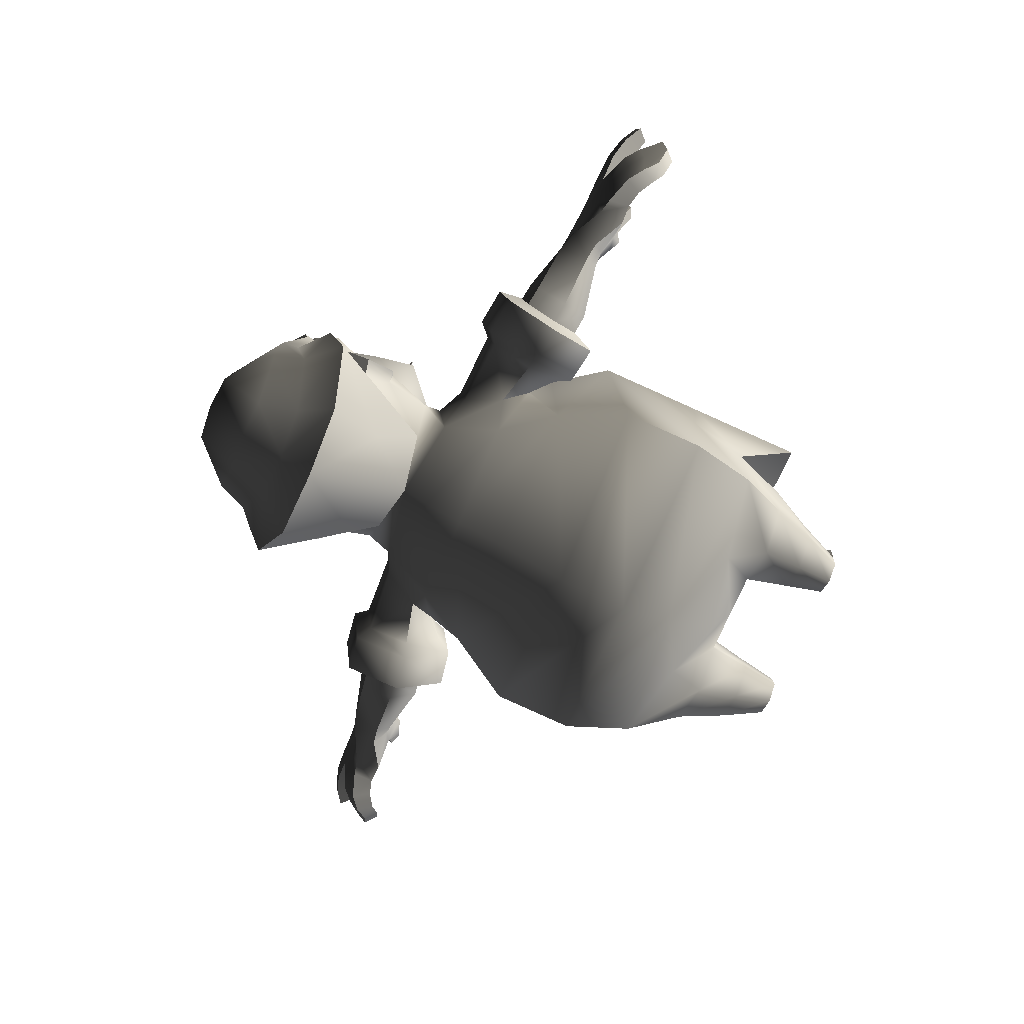
<metadata>
{"format":"obj","ext":"obj","renderer":"f3d","projection":"perspective","resolution":1024,"background":"white","views":[{"elev":-73.9,"azim":-113.4,"up":"+Z"}]}
</metadata>
<code>
o ShopKeeper
g ShopKeeper
v 0.6429 0.01506 -0.2205
v 0.7251 0.7248 -0.4802
v 0.7994 0.01506 -0.1455
v 1.093 0.7477 -0.3085
v 0.8127 0.01506 0.02747
v 1.15 0.7248 0.14
v 0.7297 0.01506 0.4252
v 0.7915 0.7248 0.3851
v 0.513 0.01506 0.05046
v 0.4002 0.7248 0.1975
v 0.4997 0.01506 -0.1225
v 0.367 0.7248 -0.2351
v 1.342 1.61 0.7425
v 1.442 1.761 -0.7503
v 1.241 1.097 0.6053
v 1.302 1.198 -0.5791
v 1.037 0.5588 1.122
v 1.436 1.644 0.8833
v 0.6998 0.1916 0.1901
v 0.832 0.01506 0.2242
v 0.7206 0.1439 0.3076
v 0.5606 0.01506 0.24
v 0.6821 0.3539 -0.3445
v 0.9507 0.3539 -0.2158
v 0.9735 0.3817 0.0812
v 0.4591 0.3817 0.1207
v 0.4364 0.3539 -0.1763
v 0.7436 0.4462 0.2963
v 0.7201 0.3372 0.2135
v 0.5902 1.074 -0.687
v 0.1757 4.757 1.109
v 0.1344 4.915 1.051
v 0.6587 5.339 0.7639
v 0.6306 5.16 0.7174
v 0.1547 4.207 1.029
v 0.6773 5.306 0.6101
v 0.6475 5.496 -0.4864
v 0.6473 5.483 0.125
v 0.7755 4.637 0.5466
v 0.1783 4.765 0.9394
v 0.1707 4.703 1.007
v 0.1415 4.942 0.8632
v 0.0791 5.174 0.8091
v 0.2176 4.007 0.8513
v 0.5475 4.705 0.7795
v 0.2079 4.756 0.7947
v 0.7052 4.909 0.561
v 0.7914 4.453 -0.01442
v 0.8181 4.297 0.6124
v 0.4864 3.988 0.4817
v 0.3092 5.502 0.5557
v 0.3091 5.61 0.8055
v 0.3113 5.456 -0.924
v 0.2877 5.824 -0.5216
v 0.2287 5.789 0.07641
v 0.6779 5.071 0.05813
v 0.7663 4.943 -0.1547
v 0.7155 5.337 -0.1341
v 0.7405 5.241 -0.5575
v 0.4062 5.121 -1.021
v 0.9849 5.121 -0.2689
v 1.012 4.97 -0.6917
v 0.5988 4.837 -1.23
v 0.4116 4.399 -0.8276
v 0.7503 4.466 -0.1483
v 0.7246 4.68 -0.4002
v 0.789 4.889 -0.3516
v 0.8584 4.471 -0.1292
v 0.9238 4.719 -0.3799
v 0.9093 4.896 -0.3415
v 0.6416 3.865 -0.4598
v 0.6351 3.928 0.09432
v 1.147 2.98 -0.4829
v 1.189 3.045 0.5794
v 1.442 2.437 -0.6839
v 1.442 2.556 0.9428
v 1.43 0.6257 0.8167
v 1.429 3.792 0.1435
v 1.46 3.731 -0.2268
v 1.419 3.384 -0.3648
v 1.347 3.096 -0.1325
v 1.317 3.157 0.2378
v 1.358 3.504 0.3758
v 0.8748 3.82 0.06643
v 0.9005 3.777 -0.2344
v 1.051 3.474 -0.3288
v 1.161 3.266 -0.1346
v 1.135 3.31 0.1662
v 0.9992 3.561 0.2728
v 0.6713 4.08 -0.09165
v 1.869 3.325 -0.2332
v 1.878 3.643 0.1637
v 1.887 3.769 -0.2645
v 1.831 3.299 -0.4511
v 1.735 2.911 -0.137
v 1.694 2.992 0.3637
v 1.749 3.462 0.5503
v 1.846 3.851 0.2362
v 1.57 3.813 -0.2948
v 1.516 3.35 -0.4787
v 1.42 2.967 -0.1692
v 1.38 3.047 0.3242
v 1.435 3.511 0.5081
v 1.53 3.894 0.1986
v 0.8484 2.529 1.421
v 0.9021 1.626 1.454
v 0.8898 3.597 0.5399
v 0.8401 3.429 -0.6229
v 0.8735 3.193 1.029
v 0.4585 4.053 -0.4142
v 2.024 3.619 0.1969
v 1.959 3.399 0.375
v 1.936 3.129 0.2698
v 1.977 3.079 -0.01343
v 2.041 3.3 -0.1915
v 2.065 3.569 -0.0863
v 2.468 3.272 -0.03109
v 2.42 3.161 0.06766
v 2.29 3.131 0.3573
v 2.274 3.273 0.4586
v 2.357 3.49 0.3688
v 2.403 3.265 0.5383
v 2.512 3.471 0.396
v 2.452 3.507 0.115
v 3.375 3.113 0.144
v 3.466 3.134 0.3725
v 3.603 2.962 0.4366
v 3.48 3.002 0.2551
v 2.623 3.446 0.1624
v 2.612 3.245 0.02215
v 2.541 3.154 0.2084
v 2.423 3.134 0.448
v 2.848 3.176 0.9525
v 2.717 3.109 1.001
v 2.847 3.022 1.132
v 2.942 3.069 1.096
v 2.847 2.94 1.035
v 2.942 2.987 0.9989
v 2.843 3.046 0.8438
v 2.747 2.999 0.8797
v 2.631 3.049 0.7641
v 2.808 3.136 0.7115
v 2.748 3.283 0.7992
v 3.656 3.231 0.7642
v 3.63 3.258 0.8646
v 3.535 3.166 0.8566
v 3.561 3.139 0.7562
v 3.447 3.183 0.7131
v 3.52 3.315 0.7069
v 3.49 3.344 0.8215
v 3.417 3.213 0.8277
v 3.131 3.192 0.5954
v 3.113 3.375 0.5583
v 3.339 3.368 0.6394
v 3.311 3.203 0.663
v 3.088 3.416 0.6915
v 3.307 3.399 0.7683
v 3.085 3.258 0.7424
v 3.279 3.234 0.792
v 3.309 2.985 0.1859
v 3.393 2.912 0.2983
v 3.492 3.182 0.5456
v 3.637 3.013 0.5991
v 3.426 3.053 0.5875
v 3.549 2.923 0.6423
v 3.409 3.016 0.4126
v 3.516 2.872 0.4798
v 3.029 3.105 0.1237
v 3.01 3.288 0.09187
v 3.245 3.211 0.1067
v 3.17 3.067 0.1537
v 3.108 3.334 0.3275
v 3.13 3.375 0.5189
v 3.362 3.285 0.5221
v 3.336 3.234 0.3417
v 3.149 3.191 0.5507
v 3.288 3.141 0.5691
v 3.129 3.165 0.3585
v 3.271 3.101 0.3868
v 2.971 3.158 0.3425
v 2.87 3.098 0.1076
v 3.004 3.195 0.5583
v 2.871 3.164 0.6701
v 2.865 3.302 0.7267
v 2.584 3.206 0.8403
v 2.473 3.227 0.7044
v 2.537 3.044 0.6345
v 2.884 3.316 0.1069
v 2.685 3.086 0.3892
v 2.646 2.998 0.5669
v 2.936 3.353 0.2842
v 2.949 3.389 0.4629
v 2.816 3.43 0.5589
v 2.666 3.373 0.6437
v 1.902 3.596 -0.1254
v 1.814 3.1 -0.05182
v 1.79 3.147 0.2373
v 1.822 3.419 0.3451
v 0.4002 5.3 0.6349
v 0.4475 5.33 0.8832
v 0.5977 5.21 0.6081
v 0.6451 5.24 0.8565
v 0.6773 5.006 0.6176
v 0.7247 5.036 0.8659
v 0.5925 4.809 0.6577
v 0.6399 4.839 0.906
v 0.3928 4.733 0.7049
v 0.4402 4.763 0.9533
v 0.1953 4.823 0.7317
v 0.2427 4.853 0.98
v 0.1157 5.026 0.7223
v 0.163 5.056 0.9706
v 0.2005 5.224 0.6822
v 0.2479 5.254 0.9305
v 0.1646 4.694 1.072
v 0.3004 4.424 1.326
v 0.769 4.297 1.009
v 0.5304 4.354 0.8903
v 0.2225 4.248 1.034
v 0.2225 4.129 0.6152
v 0.2818 4.269 0.575
v -0.6429 0.01506 -0.2205
v -0.7251 0.7248 -0.4802
v -0.7994 0.01506 -0.1455
v -1.093 0.7477 -0.3085
v -0.8127 0.01506 0.02747
v -1.15 0.7248 0.14
v -0.7297 0.01506 0.4252
v -0.7915 0.7248 0.3851
v -0.513 0.01506 0.05046
v -0.4002 0.7248 0.1975
v -0.4997 0.01506 -0.1225
v -0.367 0.7248 -0.2351
v 0 1.883 -1.452
v -1.342 1.61 0.7425
v -1.442 1.761 -0.7503
v 0 0.984 -0.885
v 0 0.7248 -0.2351
v 0 0.7248 0.1975
v 0 0.7766 0.6749
v -1.241 1.097 0.6053
v -1.302 1.198 -0.5791
v 0 0.977 1.219
v 0 1.428 -1.272
v -1.037 0.5588 1.122
v -1.436 1.644 0.8833
v -0.6998 0.1916 0.1901
v -0.832 0.01506 0.2242
v -0.7206 0.1439 0.3076
v -0.5606 0.01506 0.24
v -0.6821 0.3539 -0.3445
v -0.9507 0.3539 -0.2158
v -0.9735 0.3817 0.0812
v -0.4591 0.3817 0.1207
v -0.4364 0.3539 -0.1763
v -0.7436 0.4462 0.2963
v -0.7201 0.3372 0.2135
v -0.5902 1.074 -0.687
v -0.1757 4.757 1.109
v 0 4.768 1.275
v 0 4.97 1.143
v -0.1344 4.915 1.051
v -0.6587 5.339 0.7639
v 0 5.478 -0.9616
v 0 5.353 0.8055
v -0.6306 5.16 0.7174
v -0.1547 4.207 1.029
v 0 5.414 0.6264
v -0.6773 5.306 0.6101
v -0.6475 5.496 -0.4864
v -0.6473 5.483 0.125
v -0.7755 4.637 0.5466
v 0 5.849 -0.5367
v 0 5.838 0.08762
v -0.1783 4.765 0.9394
v -0.1707 4.703 1.007
v 0 4.997 0.9595
v -0.1415 4.942 0.8632
v 0 5.229 0.8516
v -0.0791 5.174 0.8091
v 0 4.178 1.029
v -0.2176 4.007 0.8513
v 0 3.955 0.8402
v -0.5475 4.705 0.7795
v -0.2079 4.756 0.7947
v -0.7052 4.909 0.561
v -0.7914 4.453 -0.01442
v -0.8181 4.297 0.6124
v -0.4864 3.988 0.4817
v 0 3.927 0.5199
v -0.3092 5.502 0.5557
v -0.3091 5.61 0.8055
v -0.3113 5.456 -0.924
v -0.2877 5.824 -0.5216
v -0.2287 5.789 0.07641
v -0.6779 5.071 0.05813
v -0.7663 4.943 -0.1547
v -0.7155 5.337 -0.1341
v -0.7405 5.241 -0.5575
v -0.4062 5.121 -1.021
v 0 5.106 -1.098
v -0.9849 5.121 -0.2689
v -1.012 4.97 -0.6917
v -0.5988 4.837 -1.23
v 0 4.818 -1.322
v -0.4116 4.399 -0.8276
v 0 4.374 -0.9695
v -0.7503 4.466 -0.1483
v -0.7246 4.68 -0.4002
v -0.789 4.889 -0.3516
v -0.8584 4.471 -0.1292
v -0.9238 4.719 -0.3799
v -0.9093 4.896 -0.3415
v 0 3.757 -0.7447
v -0.6416 3.865 -0.4598
v -0.6351 3.928 0.09432
v 0 3.911 0.4428
v 0 3.072 -1.033
v -1.147 2.98 -0.4829
v -1.189 3.045 0.5794
v 0 3.103 1.386
v 0 2.467 -1.351
v -1.442 2.437 -0.6839
v -1.442 2.556 0.9428
v 0 2.554 1.702
v -1.43 0.6257 0.8167
v 0 0.564 1.689
v -1.429 3.792 0.1435
v -1.46 3.731 -0.2268
v -1.419 3.384 -0.3648
v -1.347 3.096 -0.1325
v -1.317 3.157 0.2378
v -1.358 3.504 0.3758
v -0.8748 3.82 0.06643
v -0.9005 3.777 -0.2344
v -1.051 3.474 -0.3288
v -1.161 3.266 -0.1346
v -1.135 3.31 0.1662
v -0.9992 3.561 0.2728
v -0.6713 4.08 -0.09165
v 0 3.971 0.1109
v -1.869 3.325 -0.2332
v -1.878 3.643 0.1637
v -1.887 3.769 -0.2645
v -1.831 3.299 -0.4511
v -1.735 2.911 -0.137
v -1.694 2.992 0.3637
v -1.749 3.462 0.5503
v -1.846 3.851 0.2362
v -1.57 3.813 -0.2948
v -1.516 3.35 -0.4787
v -1.42 2.967 -0.1692
v -1.38 3.047 0.3242
v -1.435 3.511 0.5081
v -1.53 3.894 0.1986
v 0 1.621 1.712
v -0.8484 2.529 1.421
v -0.9021 1.626 1.454
v 0 3.562 0.9753
v -0.8898 3.597 0.5399
v -0.8401 3.429 -0.6229
v 0 3.437 -0.9014
v -0.8735 3.193 1.029
v 0 3.975 -0.6113
v -0.4585 4.053 -0.4142
v -2.024 3.619 0.1969
v -1.959 3.399 0.375
v -1.936 3.129 0.2698
v -1.977 3.079 -0.01343
v -2.041 3.3 -0.1915
v -2.065 3.569 -0.0863
v -2.468 3.272 -0.03109
v -2.42 3.161 0.06766
v -2.29 3.131 0.3573
v -2.274 3.273 0.4586
v -2.357 3.49 0.3688
v -2.403 3.265 0.5383
v -2.512 3.471 0.396
v -2.452 3.507 0.115
v -3.375 3.113 0.144
v -3.466 3.134 0.3725
v -3.603 2.962 0.4366
v -3.48 3.002 0.2551
v -2.623 3.446 0.1624
v -2.612 3.245 0.02215
v -2.541 3.154 0.2084
v -2.423 3.134 0.448
v -2.848 3.176 0.9525
v -2.717 3.109 1.001
v -2.847 3.022 1.132
v -2.942 3.069 1.096
v -2.847 2.94 1.035
v -2.942 2.987 0.9989
v -2.843 3.046 0.8438
v -2.747 2.999 0.8797
v -2.631 3.049 0.7641
v -2.808 3.136 0.7115
v -2.748 3.283 0.7992
v -3.656 3.231 0.7642
v -3.63 3.258 0.8646
v -3.535 3.166 0.8566
v -3.561 3.139 0.7562
v -3.447 3.183 0.7131
v -3.52 3.315 0.7069
v -3.49 3.344 0.8215
v -3.417 3.213 0.8277
v -3.131 3.192 0.5954
v -3.113 3.375 0.5583
v -3.339 3.368 0.6394
v -3.311 3.203 0.663
v -3.088 3.416 0.6915
v -3.307 3.399 0.7683
v -3.085 3.258 0.7424
v -3.279 3.234 0.792
v -3.309 2.985 0.1859
v -3.393 2.912 0.2983
v -3.492 3.182 0.5456
v -3.637 3.013 0.5991
v -3.426 3.053 0.5875
v -3.549 2.923 0.6423
v -3.409 3.016 0.4126
v -3.516 2.872 0.4798
v -3.029 3.105 0.1237
v -3.01 3.288 0.09187
v -3.245 3.211 0.1067
v -3.17 3.067 0.1537
v -3.108 3.334 0.3275
v -3.13 3.375 0.5189
v -3.362 3.285 0.5221
v -3.336 3.234 0.3417
v -3.149 3.191 0.5507
v -3.288 3.141 0.5691
v -3.129 3.165 0.3585
v -3.271 3.101 0.3868
v -2.971 3.158 0.3425
v -2.87 3.098 0.1076
v -3.004 3.195 0.5583
v -2.871 3.164 0.6701
v -2.865 3.302 0.7267
v -2.584 3.206 0.8403
v -2.473 3.227 0.7044
v -2.537 3.044 0.6345
v -2.884 3.316 0.1069
v -2.685 3.086 0.3892
v -2.646 2.998 0.5669
v -2.936 3.353 0.2842
v -2.949 3.389 0.4629
v -2.816 3.43 0.5589
v -2.666 3.373 0.6437
v -1.902 3.596 -0.1254
v -1.814 3.1 -0.05182
v -1.79 3.147 0.2373
v -1.822 3.419 0.3451
v -0.4002 5.3 0.6349
v -0.4475 5.33 0.8832
v -0.5977 5.21 0.6081
v -0.6451 5.24 0.8565
v -0.6773 5.006 0.6176
v -0.7247 5.036 0.8659
v -0.5925 4.809 0.6577
v -0.6399 4.839 0.906
v -0.3928 4.733 0.7049
v -0.4402 4.763 0.9533
v -0.1953 4.823 0.7317
v -0.2427 4.853 0.98
v -0.1157 5.026 0.7223
v -0.163 5.056 0.9706
v -0.2005 5.224 0.6822
v -0.2479 5.254 0.9305
v -0.1646 4.694 1.072
v 0 4.654 1.1
v -0.3004 4.424 1.326
v 0 4.405 1.374
v -0.769 4.297 1.009
v -0.5304 4.354 0.8903
v -0.2225 4.248 1.034
v 0 4.249 1.052
v -0.2225 4.129 0.6152
v 0 4.086 0.6124
v -0.2818 4.269 0.575
v 0 4.273 0.4904
f 23 2 4 24
f 24 4 6 25
f 20 5 19 21
f 21 19 9 22
f 28 8 10 26
f 27 12 2 23
f 26 10 12 27
f 22 20 7
f 13 15 16 14
f 239 10 8 240
f 12 10 239 238
f 15 6 4 16
f 14 16 244 234
f 25 6 8 28
f 7 20 21
f 7 21 22
f 9 5 20 22
f 1 23 24 3
f 3 24 25 5
f 19 29 26 9
f 23 1 11 27
f 9 26 27 11
f 5 25 29 19
f 25 28 29
f 29 28 26
f 15 8 6
f 15 243 240 8
f 238 237 30 12
f 244 16 30 237
f 30 2 12
f 16 4 2 30
f 1 3 11
f 3 5 11
f 5 9 11
f 281 283 44 35
f 57 47 39 48
f 42 43 279 277
f 32 42 277 261
f 261 260 31 32
f 40 32 31
f 48 39 49
f 47 45 39
f 52 51 268 265
f 51 55 274 268
f 55 54 273 274
f 46 42 32 40
f 283 290 50 44
f 33 36 51 52
f 54 53 264 273
f 38 37 54 55
f 36 38 55 51
f 37 53 54
f 36 33 34
f 56 34 47 57
f 60 59 62 63
f 301 60 63 305
f 59 58 61 62
f 305 63 64 307
f 53 60 301 264
f 58 56 57 61
f 56 58 38
f 37 59 60 53
f 38 58 59 37
f 70 57 48 68
f 48 65 68
f 66 67 70 69
f 65 66 69 68
f 61 57 67 62
f 69 70 68
f 67 57 70
f 63 62 64
f 38 36 34 56
f 43 42 47 34
f 33 52 43 34
f 52 265 279 43
f 42 46 45
f 42 45 47
f 73 74 76 75
f 72 84 85 71
f 359 107 72 317
f 108 362 314 71
f 322 318 73 75
f 79 80 86 85
f 80 81 87 86
f 78 79 85 84
f 81 82 88 87
f 82 83 89 88
f 83 78 84 89
f 99 93 94 100
f 104 98 93 99
f 100 94 95 101
f 101 95 96 102
f 103 97 98 104
f 102 96 97 103
f 79 99 100 80
f 78 104 99 79
f 80 100 101 81
f 81 101 102 82
f 83 103 104 78
f 82 102 103 83
f 325 356 106 105
f 73 87 88 74
f 86 108 71 85
f 107 89 84 72
f 74 88 89 107
f 109 74 107
f 73 318 362 108
f 87 73 108 86
f 109 321 325 105
f 321 109 107 359
f 74 109 105 76
f 341 317 72 90
f 71 314 364 110
f 90 72 71 110
f 116 124 117 115
f 115 117 118 114
f 114 118 119 113
f 112 120 121 111
f 113 119 120 112
f 121 120 122 123
f 125 126 127 128
f 124 121 123 129
f 117 124 129 130
f 119 118 131 132
f 120 119 132 122
f 118 117 130 131
f 133 134 135 136
f 136 135 137 138
f 139 140 141 142
f 133 139 142 143
f 134 140 137 135
f 144 145 146 147
f 148 149 144 147
f 149 150 145 144
f 150 151 146 145
f 151 148 147 146
f 152 153 154 155
f 155 154 149 148
f 153 156 157 154
f 154 157 150 149
f 156 158 159 157
f 157 159 151 150
f 158 152 155 159
f 159 155 148 151
f 160 125 128 161
f 126 162 163 127
f 162 164 165 163
f 166 160 161 167
f 168 169 170 171
f 171 170 125 160
f 172 173 174 175
f 175 174 162 126
f 173 176 177 174
f 174 177 164 162
f 178 168 171 179
f 179 171 160 166
f 164 166 167 165
f 127 163 165 167
f 169 172 175 170
f 170 175 126 125
f 176 178 179 177
f 177 179 166 164
f 128 127 167 161
f 152 176 173 153
f 168 178 180 181
f 178 176 182 180
f 183 184 143 142
f 181 131 130
f 176 152 182
f 185 186 187 141
f 188 181 130
f 168 181 188 169
f 188 130 129
f 158 184 183
f 152 158 183 182
f 186 122 132 187
f 187 132 189 190
f 172 191 192 173
f 193 123 194
f 143 194 186 185
f 189 132 131
f 123 122 186 194
f 190 189 183 142
f 141 187 190 142
f 143 185 134 133
f 138 137 140 139
f 136 138 139 133
f 185 141 140 134
f 169 188 191 172
f 183 189 180 182
f 173 192 153
f 192 191 123 193
f 153 192 193 156
f 188 129 123 191
f 189 131 181 180
f 184 158 156 193
f 184 193 194 143
f 196 114 113 197
f 197 113 112 198
f 111 121 124 116
f 199 200 202 201
f 201 202 204 203
f 203 204 206 205
f 205 206 208 207
f 207 208 210 209
f 209 210 212 211
f 202 200 214
f 202 214 204
f 214 212 204
f 212 206 204
f 212 210 206
f 210 208 206
f 213 214 200 199
f 211 212 214 213
f 471 473 216 215
f 17 15 77
f 234 322 75 14
f 14 75 76 13
f 243 15 17 327
f 15 13 18 77
f 13 76 18
f 260 471 215 31
f 290 341 90 50
f 49 218 44 50
f 218 45 46
f 40 218 46
f 40 41 218
f 41 40 31 215
f 35 218 221 220
f 39 45 218 49
f 48 49 50 90
f 64 110 364 307
f 66 65 110
f 65 48 90
f 110 65 90
f 110 64 62
f 62 67 66
f 110 62 66
f 93 195 91 94
f 98 92 195 93
f 94 91 196 95
f 95 196 197 96
f 97 198 92 98
f 96 197 198 97
f 77 18 17
f 106 17 18
f 105 106 18 76
f 356 327 17 106
f 195 116 115 91
f 92 111 116 195
f 91 115 114 196
f 198 112 111 92
f 473 477 219 216
f 215 216 217 41
f 216 219 217
f 218 41 217
f 35 44 218
f 217 219 218
f 281 35 220 479
f 219 477 481 221
f 479 220 221 481
f 218 219 221
f 251 252 225 223
f 252 253 227 225
f 248 249 247 226
f 249 250 230 247
f 256 254 231 229
f 255 251 223 233
f 254 255 233 231
f 250 228 248
f 235 236 242 241
f 239 240 229 231
f 233 238 239 231
f 241 242 225 227
f 236 234 244 242
f 253 256 229 227
f 228 249 248
f 228 250 249
f 230 250 248 226
f 222 224 252 251
f 224 226 253 252
f 247 230 254 257
f 232 222 251 255
f 230 232 255 254
f 226 247 257 253
f 253 257 256
f 257 254 256
f 241 227 229
f 241 229 240 243
f 238 233 258 237
f 244 237 258 242
f 258 233 223
f 242 258 223 225
f 222 232 224
f 232 226 224
f 232 230 226
f 281 267 282 283
f 297 287 272 286
f 278 277 279 280
f 262 261 277 278
f 261 262 259 260
f 275 259 262
f 287 288 272
f 286 272 284
f 292 265 268 291
f 291 268 274 295
f 295 274 273 294
f 285 275 262 278
f 283 282 289 290
f 263 292 291 269
f 294 273 264 293
f 271 295 294 270
f 269 291 295 271
f 270 294 293
f 269 266 263
f 296 297 286 266
f 300 304 303 299
f 301 305 304 300
f 299 303 302 298
f 305 307 306 304
f 293 264 301 300
f 298 302 297 296
f 296 271 298
f 270 293 300 299
f 271 270 299 298
f 313 311 287 297
f 287 311 308
f 309 312 313 310
f 308 311 312 309
f 302 303 310 297
f 312 311 313
f 310 313 297
f 304 306 303
f 271 296 266 269
f 280 266 286 278
f 263 266 280 292
f 292 280 279 265
f 278 284 285
f 278 286 284
f 319 323 324 320
f 316 315 335 334
f 359 317 316 360
f 361 315 314 362
f 322 323 319 318
f 329 335 336 330
f 330 336 337 331
f 328 334 335 329
f 331 337 338 332
f 332 338 339 333
f 333 339 334 328
f 350 351 345 344
f 355 350 344 349
f 351 352 346 345
f 352 353 347 346
f 354 355 349 348
f 353 354 348 347
f 329 330 351 350
f 328 329 350 355
f 330 331 352 351
f 331 332 353 352
f 333 328 355 354
f 332 333 354 353
f 325 357 358 356
f 319 320 338 337
f 336 335 315 361
f 360 316 334 339
f 320 360 339 338
f 363 360 320
f 319 361 362 318
f 337 336 361 319
f 363 357 325 321
f 321 359 360 363
f 320 324 357 363
f 341 340 316 317
f 315 365 364 314
f 340 365 315 316
f 371 370 372 379
f 370 369 373 372
f 369 368 374 373
f 367 366 376 375
f 368 367 375 374
f 376 378 377 375
f 380 383 382 381
f 379 384 378 376
f 372 385 384 379
f 374 387 386 373
f 375 377 387 374
f 373 386 385 372
f 388 391 390 389
f 391 393 392 390
f 394 397 396 395
f 388 398 397 394
f 389 390 392 395
f 399 402 401 400
f 403 402 399 404
f 404 399 400 405
f 405 400 401 406
f 406 401 402 403
f 407 410 409 408
f 410 403 404 409
f 408 409 412 411
f 409 404 405 412
f 411 412 414 413
f 412 405 406 414
f 413 414 410 407
f 414 406 403 410
f 415 416 383 380
f 381 382 418 417
f 417 418 420 419
f 421 422 416 415
f 423 426 425 424
f 426 415 380 425
f 427 430 429 428
f 430 381 417 429
f 428 429 432 431
f 429 417 419 432
f 433 434 426 423
f 434 421 415 426
f 419 420 422 421
f 382 422 420 418
f 424 425 430 427
f 425 380 381 430
f 431 432 434 433
f 432 419 421 434
f 383 416 422 382
f 407 408 428 431
f 423 436 435 433
f 433 435 437 431
f 438 397 398 439
f 436 385 386
f 431 437 407
f 440 396 442 441
f 443 385 436
f 423 424 443 436
f 443 384 385
f 413 438 439
f 407 437 438 413
f 441 442 387 377
f 442 445 444 387
f 427 428 447 446
f 448 449 378
f 398 440 441 449
f 444 386 387
f 378 449 441 377
f 445 397 438 444
f 396 397 445 442
f 398 388 389 440
f 393 394 395 392
f 391 388 394 393
f 440 389 395 396
f 424 427 446 443
f 438 437 435 444
f 428 408 447
f 447 448 378 446
f 408 411 448 447
f 443 446 378 384
f 444 435 436 386
f 439 448 411 413
f 439 398 449 448
f 451 452 368 369
f 452 453 367 368
f 366 371 379 376
f 454 456 457 455
f 456 458 459 457
f 458 460 461 459
f 460 462 463 461
f 462 464 465 463
f 464 466 467 465
f 457 469 455
f 457 459 469
f 459 467 469
f 459 461 467
f 461 465 467
f 461 463 465
f 468 454 455 469
f 466 468 469 467
f 471 470 472 473
f 245 326 241
f 234 236 323 322
f 236 235 324 323
f 243 327 245 241
f 241 326 246 235
f 235 246 324
f 260 259 470 471
f 290 289 340 341
f 288 289 282 475
f 285 284 475
f 275 285 475
f 275 475 276
f 276 470 259 275
f 267 478 480 475
f 272 288 475 284
f 287 340 289 288
f 306 307 364 365
f 309 365 308
f 308 340 287
f 365 340 308
f 365 303 306
f 365 309 303
f 309 310 303
f 344 345 342 450
f 349 344 450 343
f 345 346 451 342
f 346 347 452 451
f 348 349 343 453
f 347 348 453 452
f 326 245 246
f 358 246 245
f 357 324 246 358
f 356 358 245 327
f 450 342 370 371
f 343 450 371 366
f 342 451 369 370
f 453 343 366 367
f 473 472 476 477
f 470 276 474 472
f 472 474 476
f 475 474 276
f 267 475 282
f 474 475 476
f 281 479 478 267
f 476 480 481 477
f 479 481 480 478
f 475 480 476

</code>
